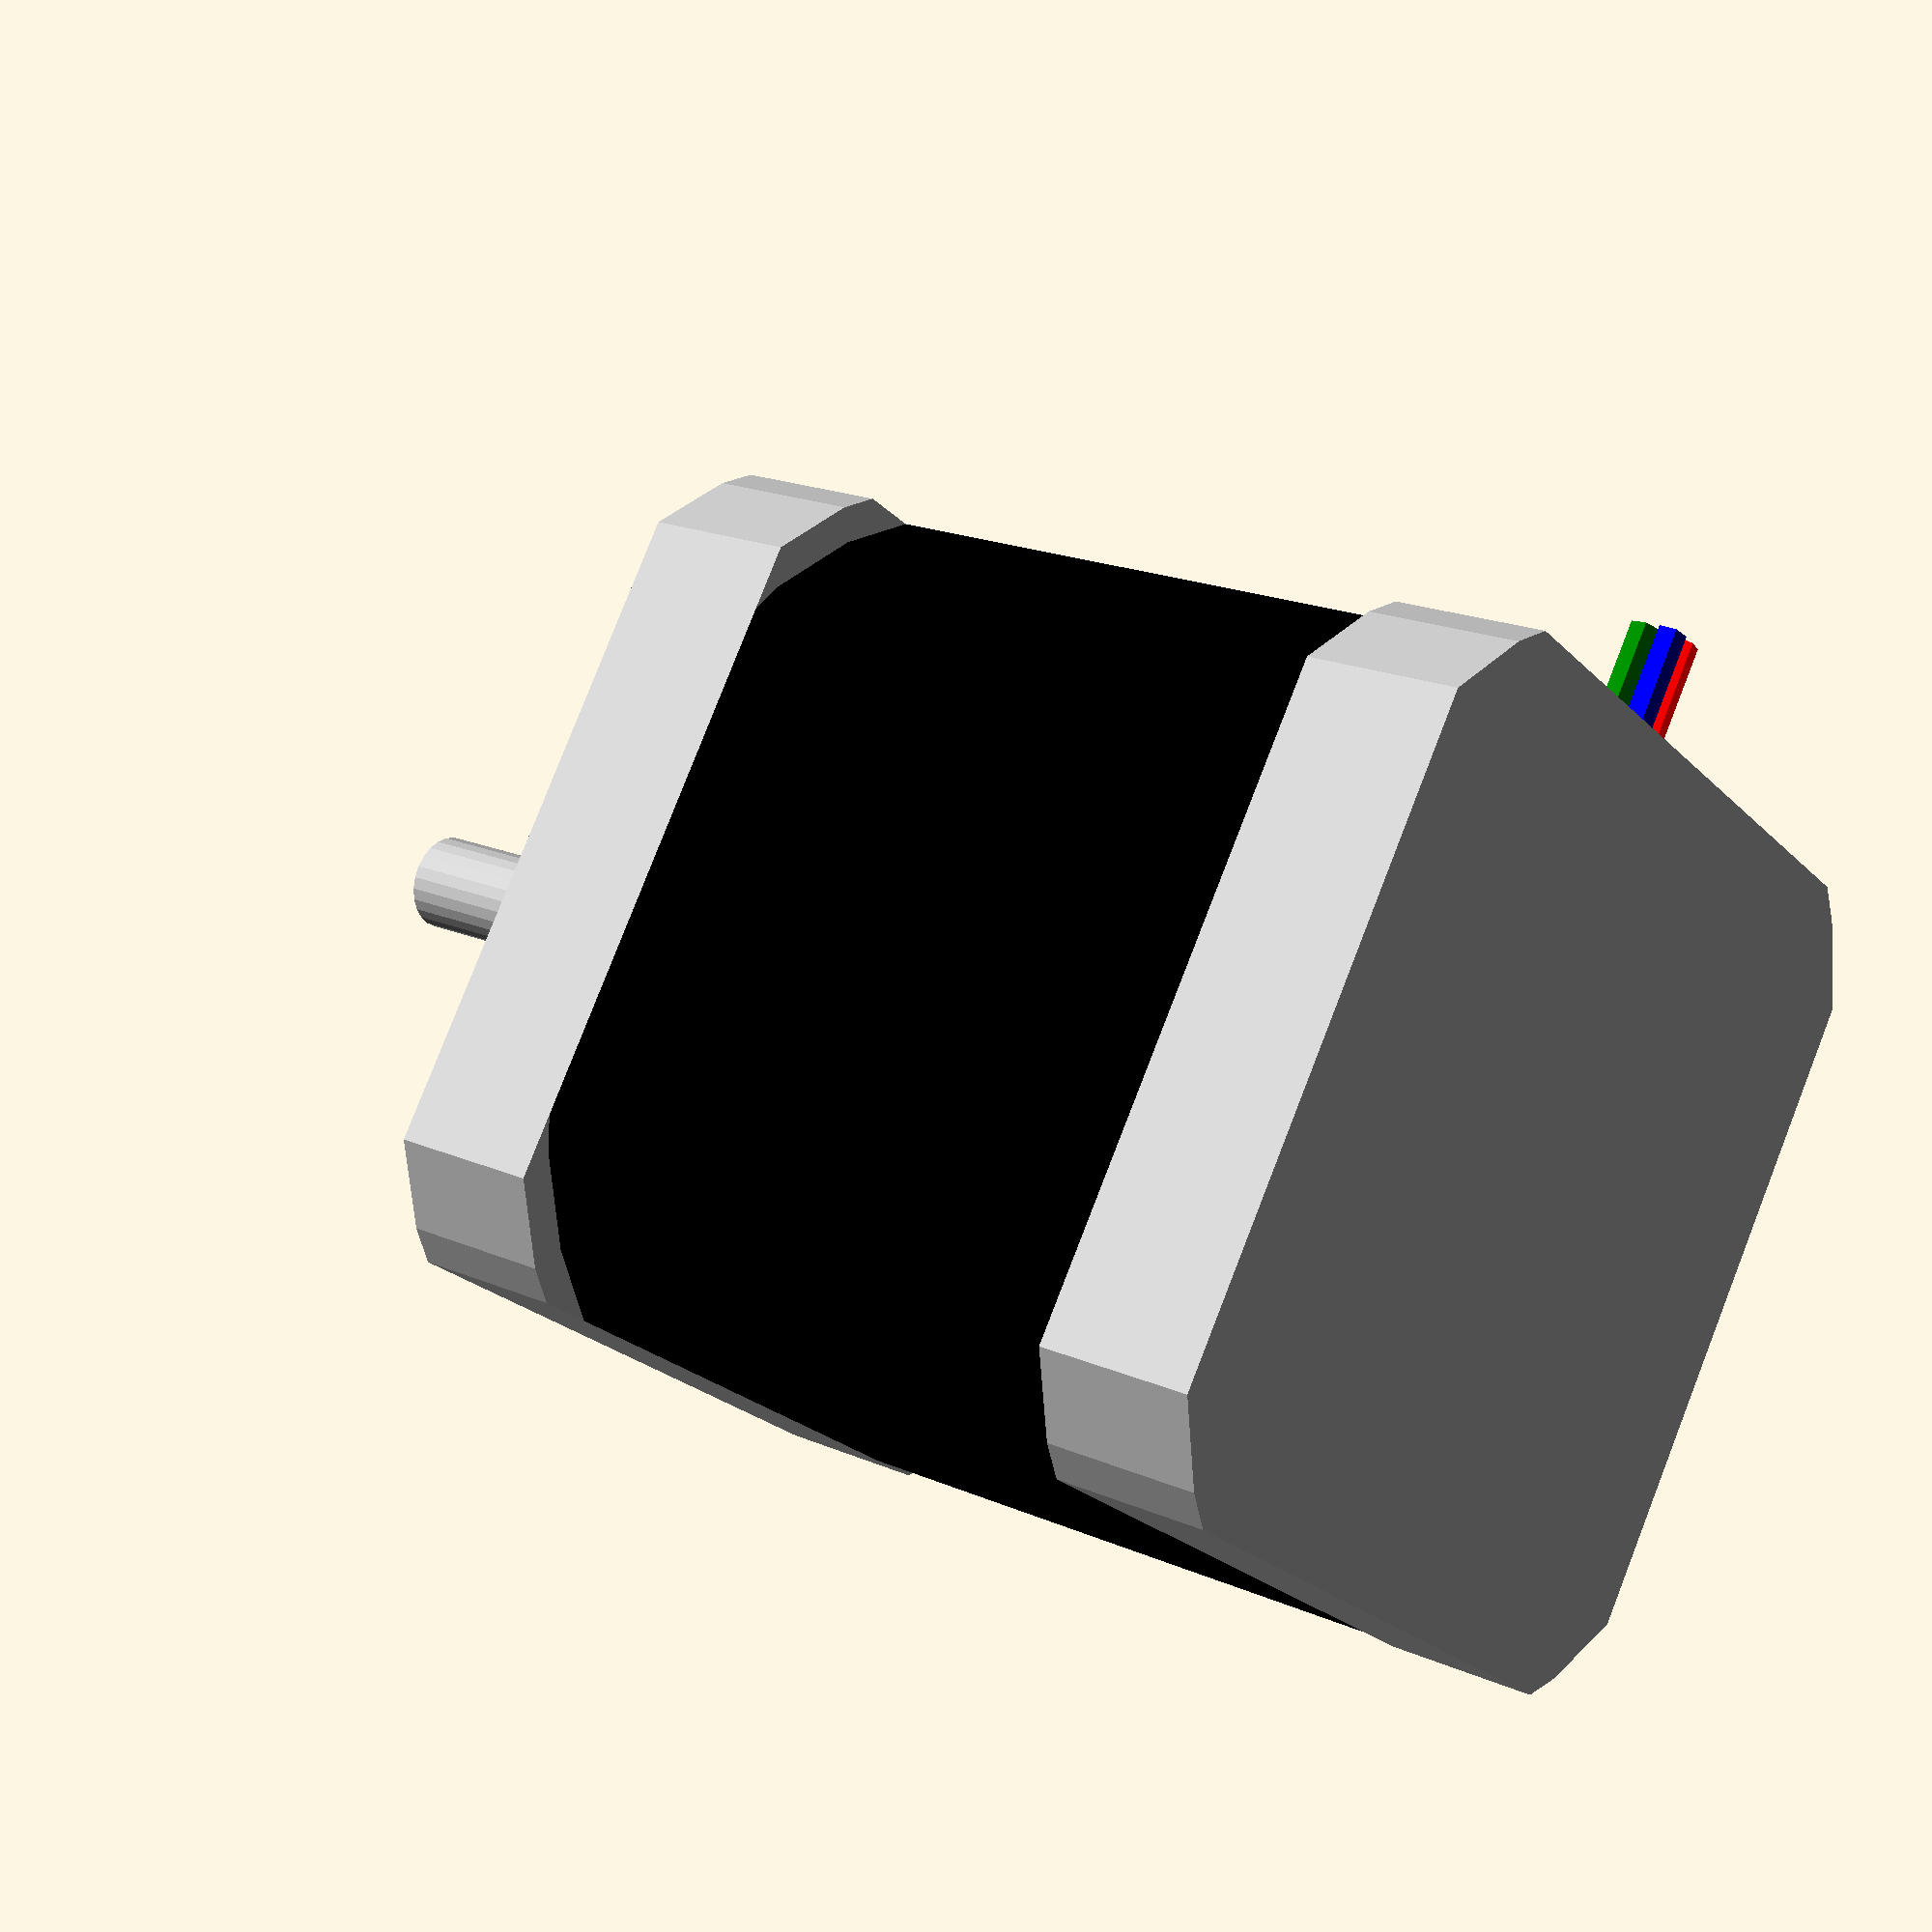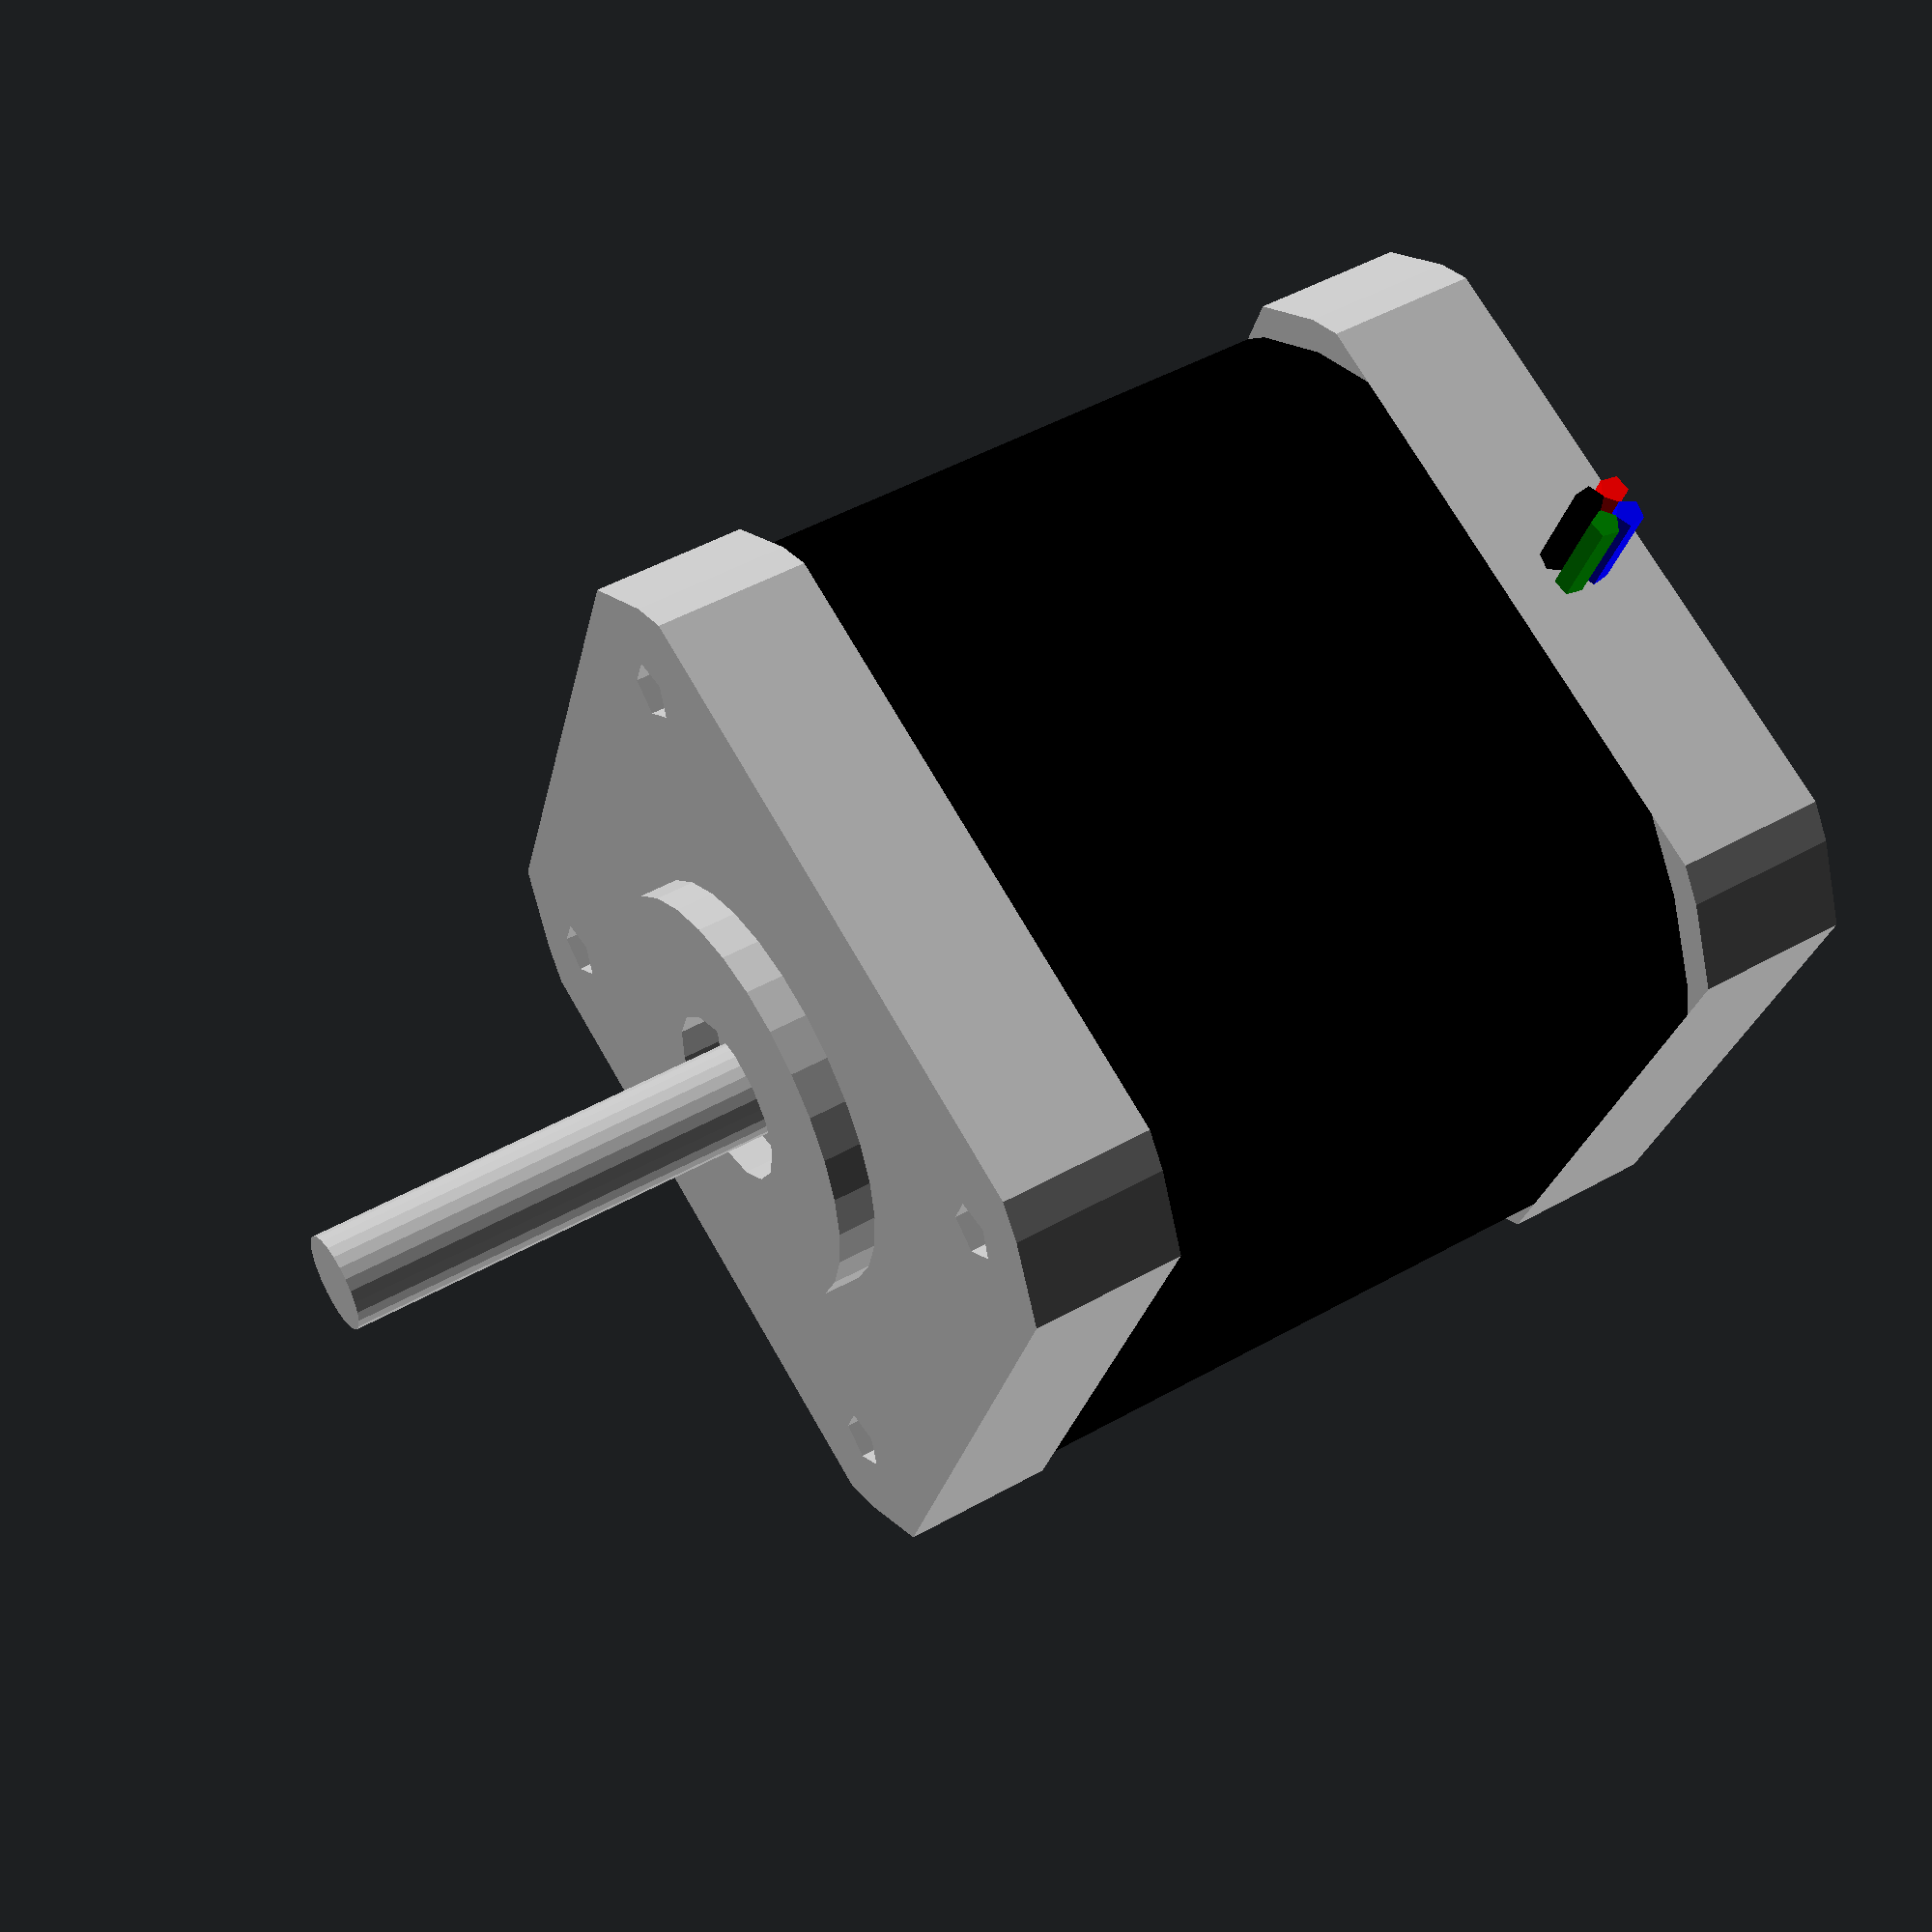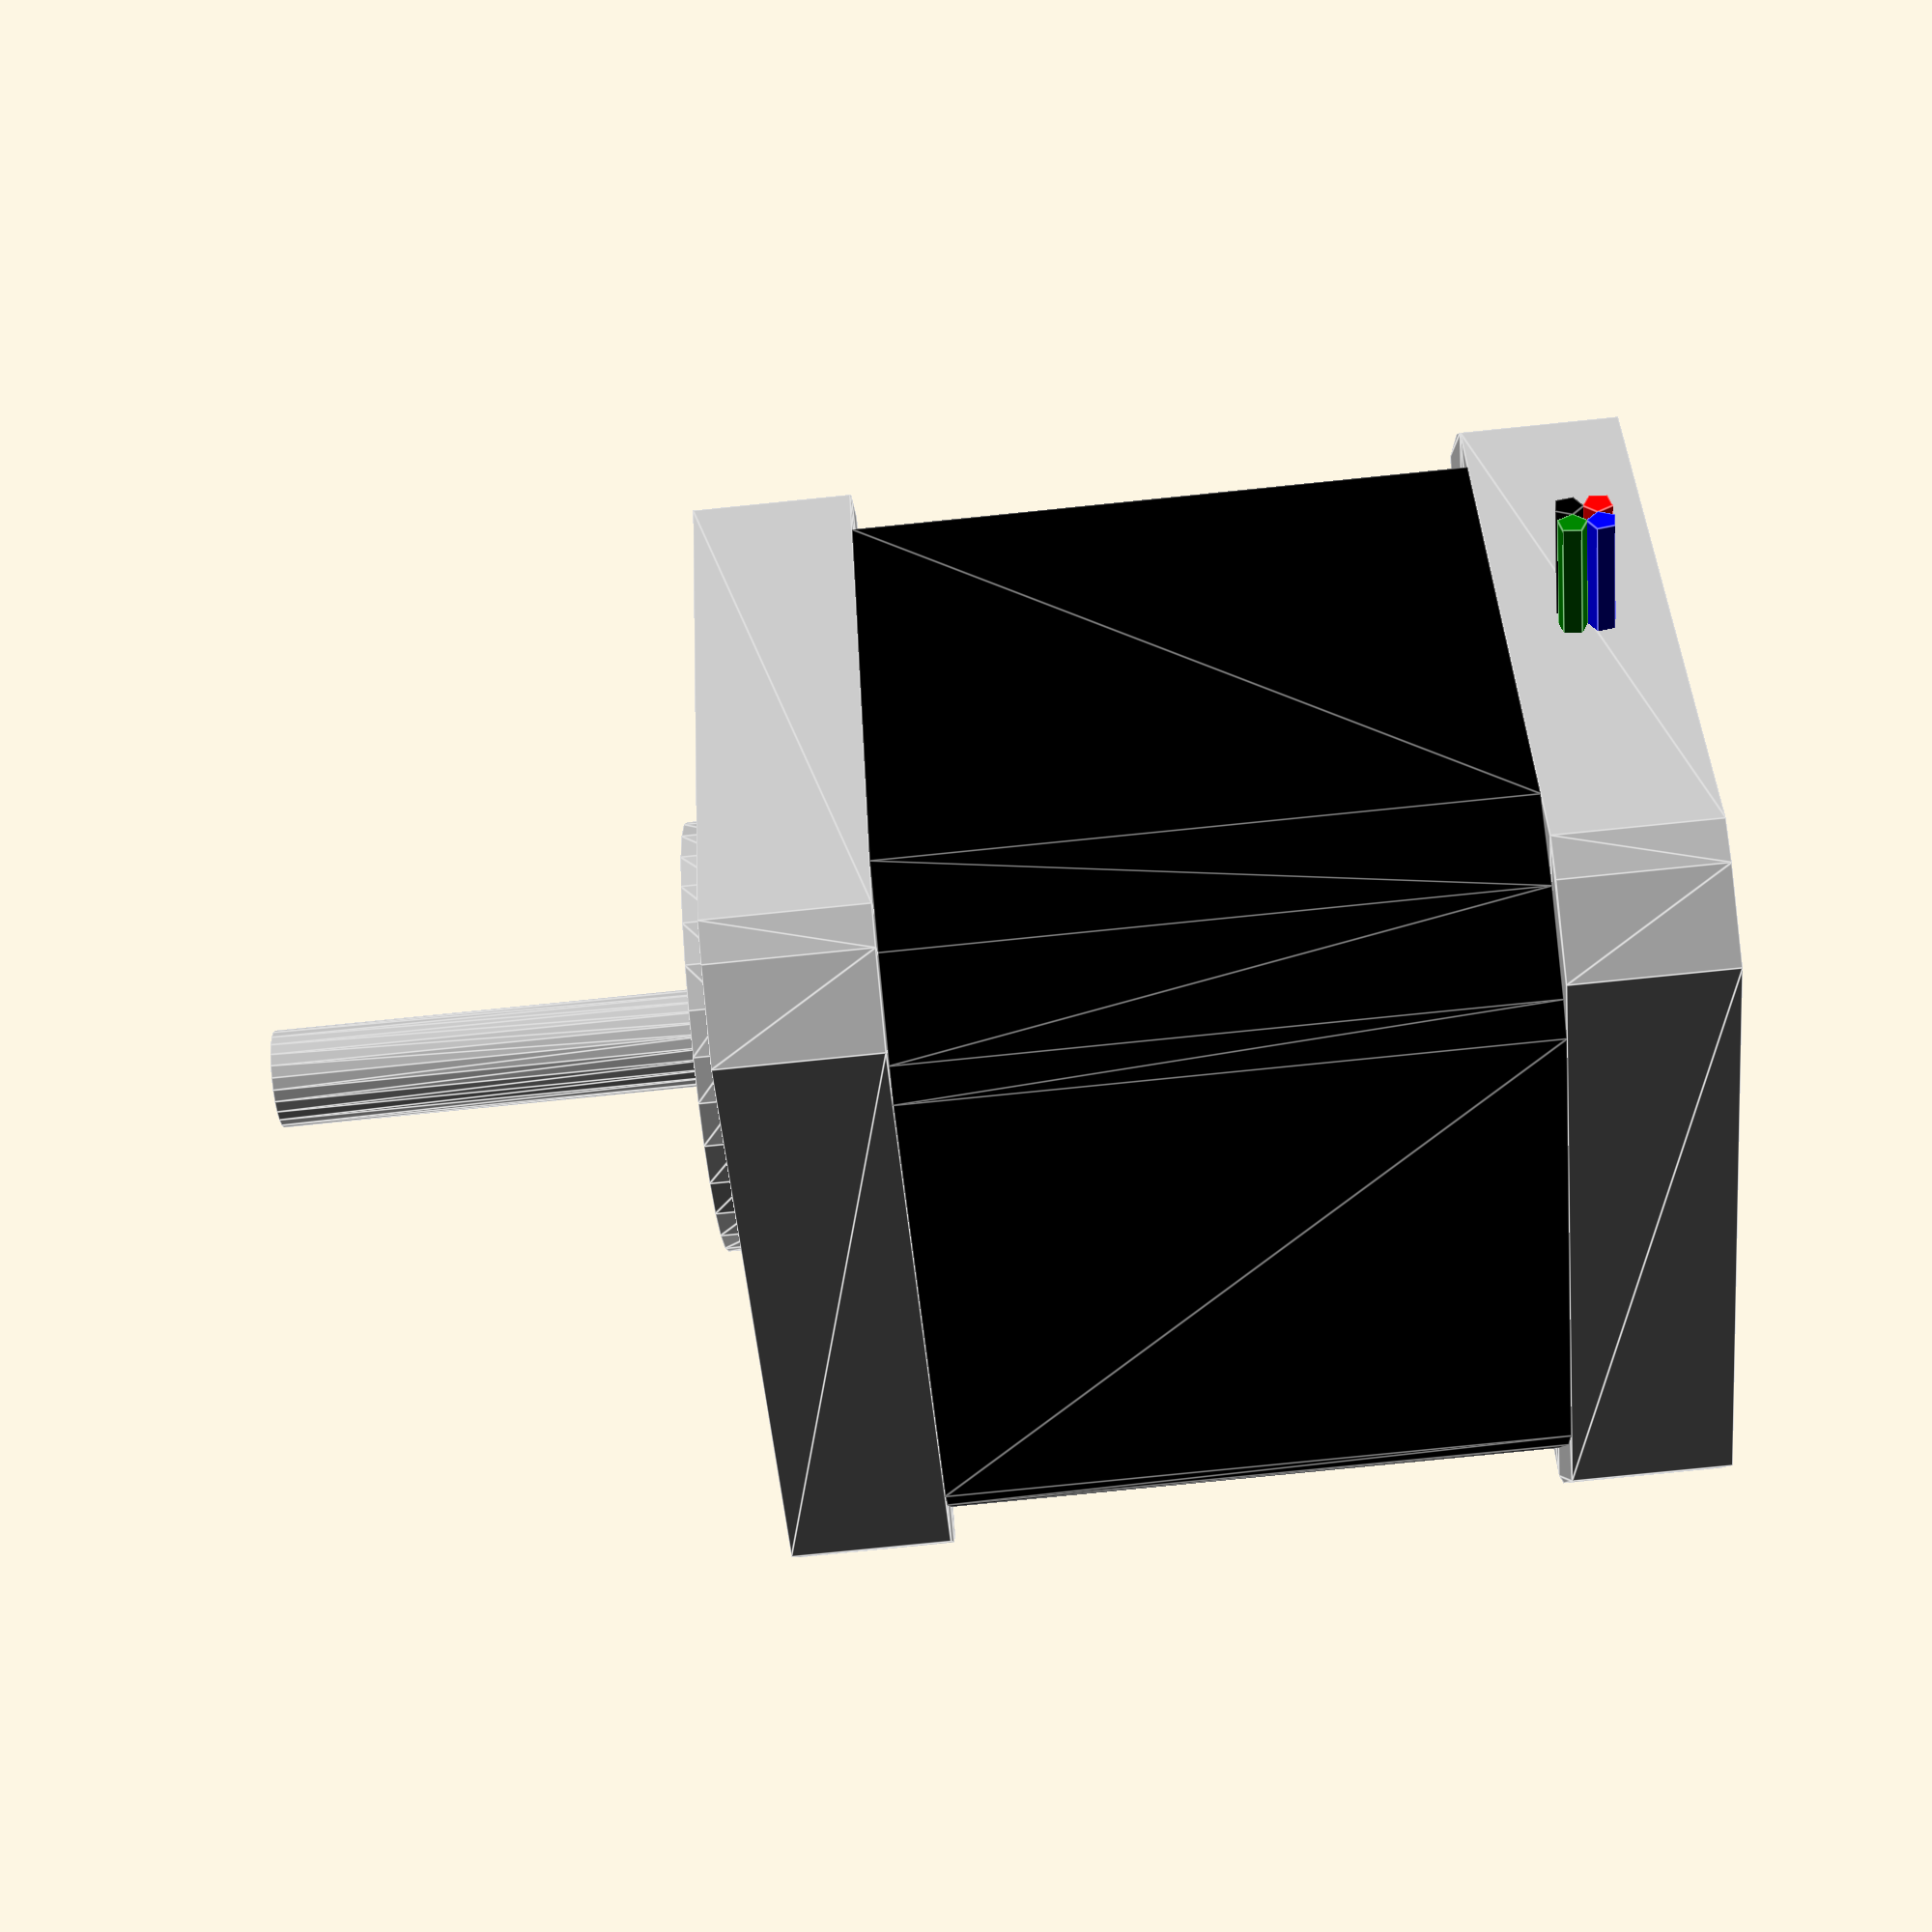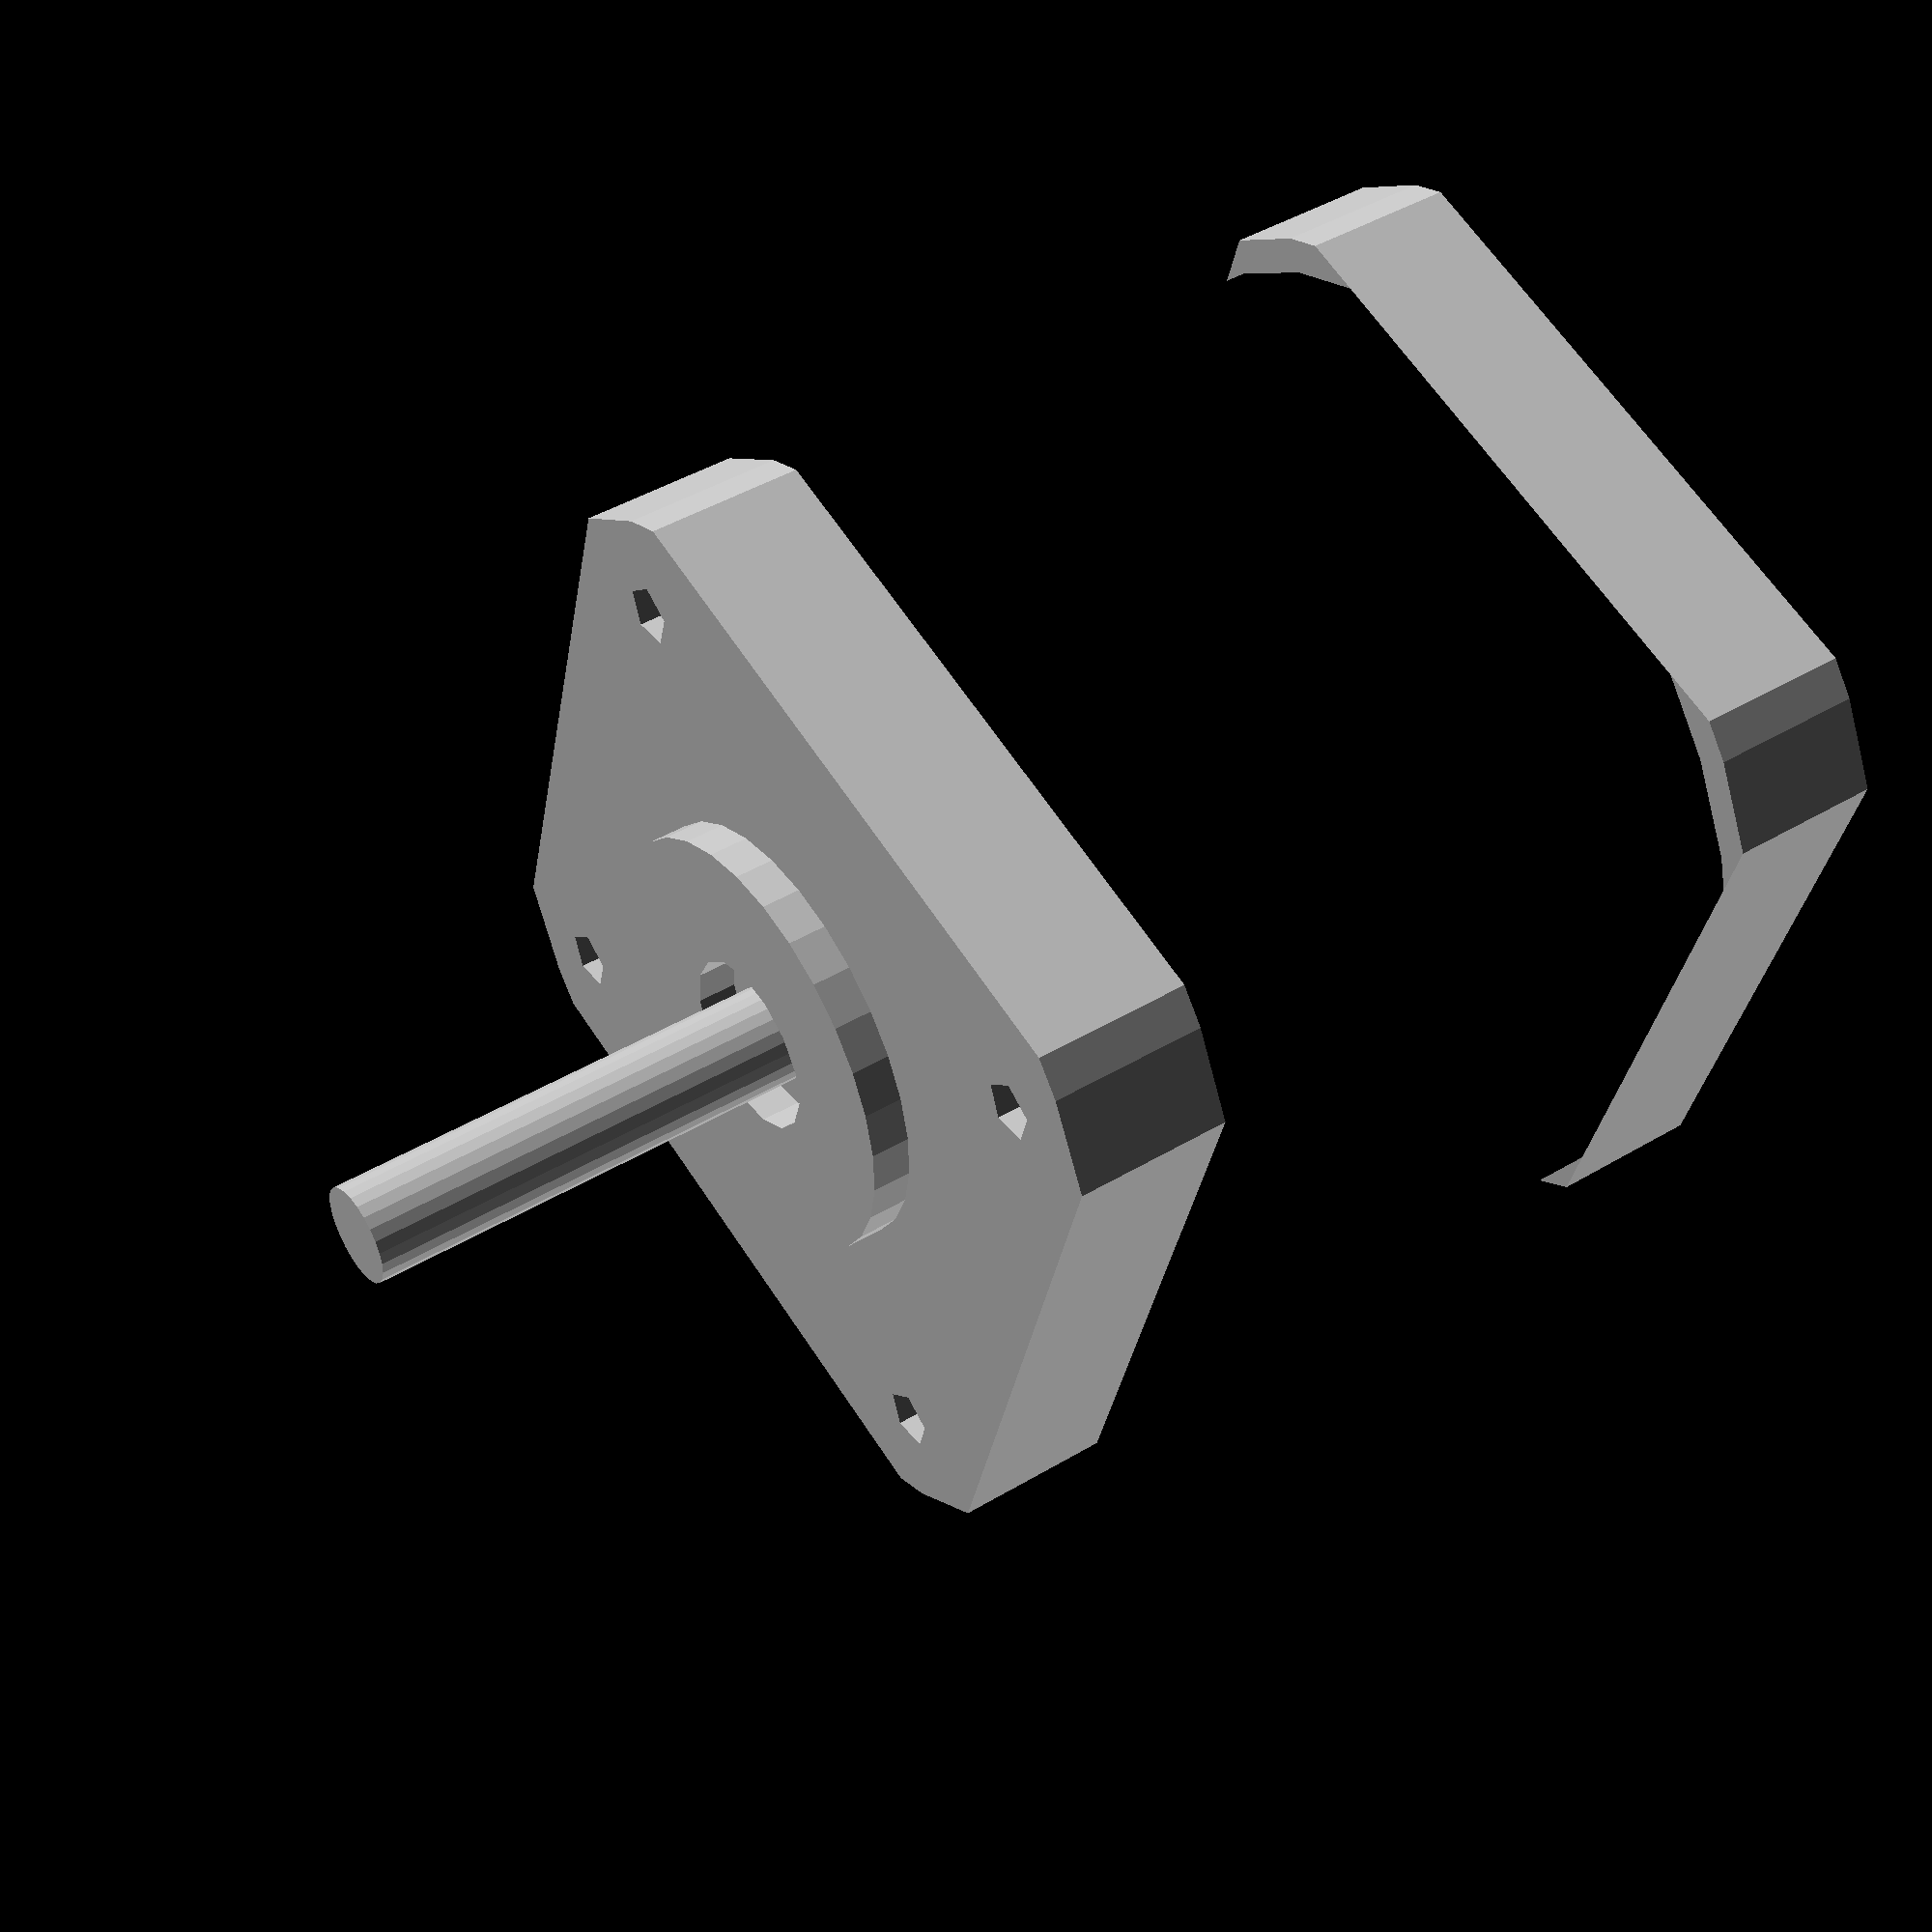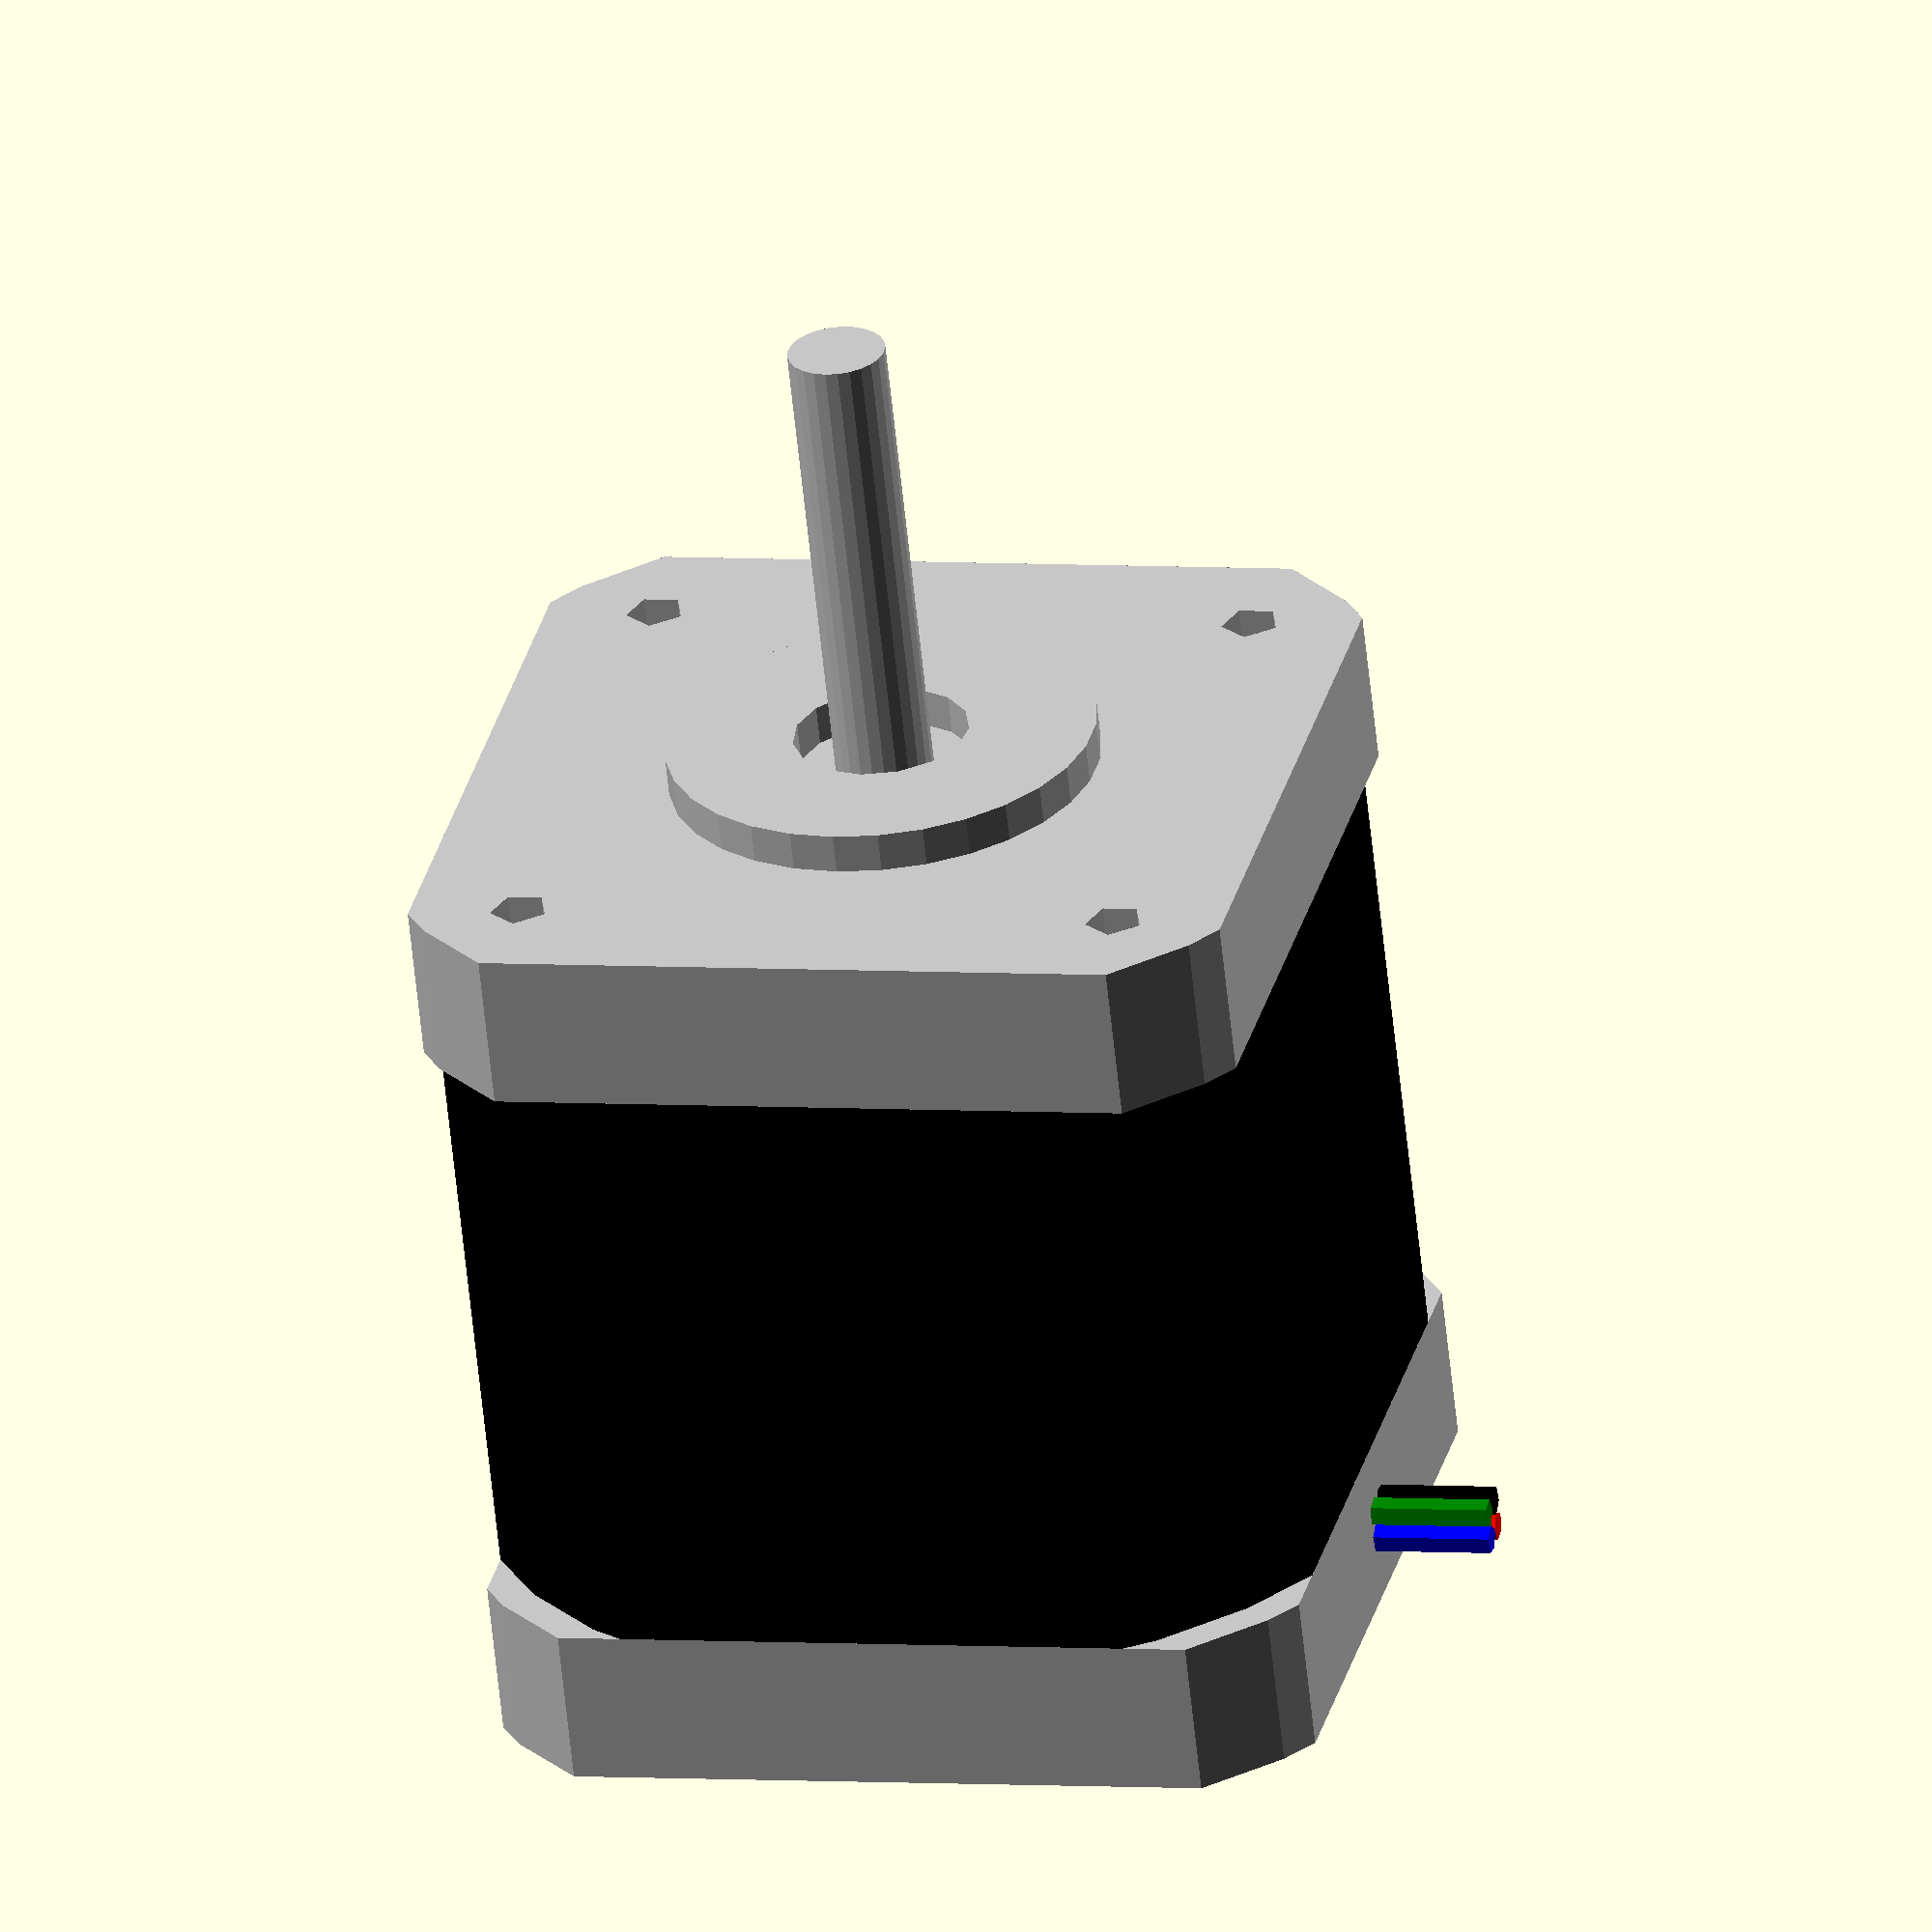
<openscad>
//
// Mendel90
//
// GNU GPL v2
// nop.head@gmail.com
// hydraraptor.blogspot.com
//
// NEMA stepper motor model
//
// modified by amran amx109@gmail.com

//                       corner  body    boss    boss          shaft
//         side, length, radius, radius, radius, depth, shaft, length, holes
NEMA17  = [42.3, 47,     53.6/2, 25,     11,     2,     5,     24,     31 ];
NEMA17S = [42.3, 34,     53.6/2, 25,     11,     2,     5,     24,     31 ];
NEMA14  = [35.2, 36,     46.4/2, 21,     11,     2,     5,     21,     26 ];
NEMA23  = [56.4, 51.2,   75.7/2, 28.2,   38.1/2, 1.6,   6.35,  24,     47.1 ];

function NEMA_width(motor)       = motor==17 ? NEMA17[0] : motor=="17S"? NEMA17S[0] : motor==14? NEMA14[0] : motor[0];
function NEMA_length(motor)      = motor==17 ? NEMA17[1] : motor=="17S"? NEMA17S[1] : motor==14? NEMA14[1] : motor[1];
function NEMA_radius(motor)      = motor[2];
function NEMA_boss_radius(motor) = motor==17 ? NEMA17[4] : motor=="17S"? NEMA17S[4] : motor==14? NEMA14[4] : motor[4];
function NEMA_boss_height(motor) = motor==17 ? NEMA17[5] : motor=="17S"? NEMA17S[5] : motor==14? NEMA14[5] : motor[5];
function NEMA_shaft_dia(motor)   = motor[6];
function NEMA_shaft_length(motor)= motor==17 ? NEMA17[7] : motor=="17S"? NEMA17S[7] : motor==14? NEMA14[7] : motor[7];
function NEMA_hole_pitch(motor)  = motor==17 ? NEMA17[8] : motor=="17S"? NEMA17S[8] : motor==14? NEMA14[8] : motor[8];
function NEMA_holes(motor)       = [-motor[8]/2, motor[8]/2];

module NEMA(motor) {
    side = NEMA_width(motor);
    length = NEMA_length(motor);
    body_rad = motor[3];
    boss_rad = motor[4];
    boss_height = motor[5];
    shaft_rad = NEMA_shaft_dia(motor) / 2;
    cap = 8;
    //vitamin(str("NEMA", round(motor[0] / 2.54), length * 10, ": NEMA", round(motor[0] / 2.54), " x ", length, "mm stepper motor"));
    union() {
        color("black") render()                                                     // black laminations
            translate([0,0, -length / 2])
                intersection() {
                    cube([side, side, length - cap * 2],center = true);
                    cylinder(r = body_rad, h = 2 * length, center = true);
                }
        color("silver") render() {                                     // aluminium end caps
            difference() {
                union() {
                    intersection() {
                        union() {
                            translate([0,0, -cap / 2])
                                cube([side,side,cap], center = true);
                            translate([0,0, -length + cap / 2])
                                cube([side,side,cap], center = true);
                        }
                        cylinder(r = NEMA_radius(motor), h = 3 * length, center = true);
                    }
                    difference() {
                        cylinder(r = boss_rad, h = boss_height * 2, center = true);                 // raised boss
                        cylinder(r = shaft_rad + 2, h = boss_height * 2 + 1, center = true);
                    }
                    cylinder(r = shaft_rad, h = NEMA_shaft_length(motor) * 2, center = true, $fn=25);  // shaft
                }
                for(x = NEMA_holes(motor))
                    for(y = NEMA_holes(motor))
                        translate([x, y, 0])
                            cylinder(r = 3/2, h = 9, center = true);
            }
        }

        translate([0, side / 2, -length + cap / 2])
            rotate([90, 0, 0])
                for(i = [0:3])
                    rotate([0, 0, 225 + i * 90])
                        color(["red", "blue","green","black"][i]) render()
                            translate([1, 0, 0])
                                cylinder(r = 1.5 / 2, h = 12, center = true);


    }
}

module NEMA_screws(motor, n = 4, screw_length = 8, screw_type = M3_pan_screw) {
    for(a = [0: 90 : 90 * (n - 1)])
        rotate([0, 0, a])
            translate([motor[8]/2, motor[8]/2, 0])
                screw_and_washer(screw_type, screw_length, true);
}

module nema_motor(size)
{
	if(size == 17) NEMA(NEMA17);
	if(size == "17S") NEMA(NEMA17S);
	if(size == 14) NEMA(NEMA14);
	if(size == 23) NEMA(NEMA23);
}
nema_motor(17);

</openscad>
<views>
elev=341.0 azim=325.1 roll=129.5 proj=p view=solid
elev=131.3 azim=200.2 roll=122.1 proj=p view=solid
elev=258.3 azim=298.8 roll=84.2 proj=p view=edges
elev=135.3 azim=15.8 roll=124.8 proj=p view=wireframe
elev=61.5 azim=102.9 roll=5.9 proj=o view=wireframe
</views>
